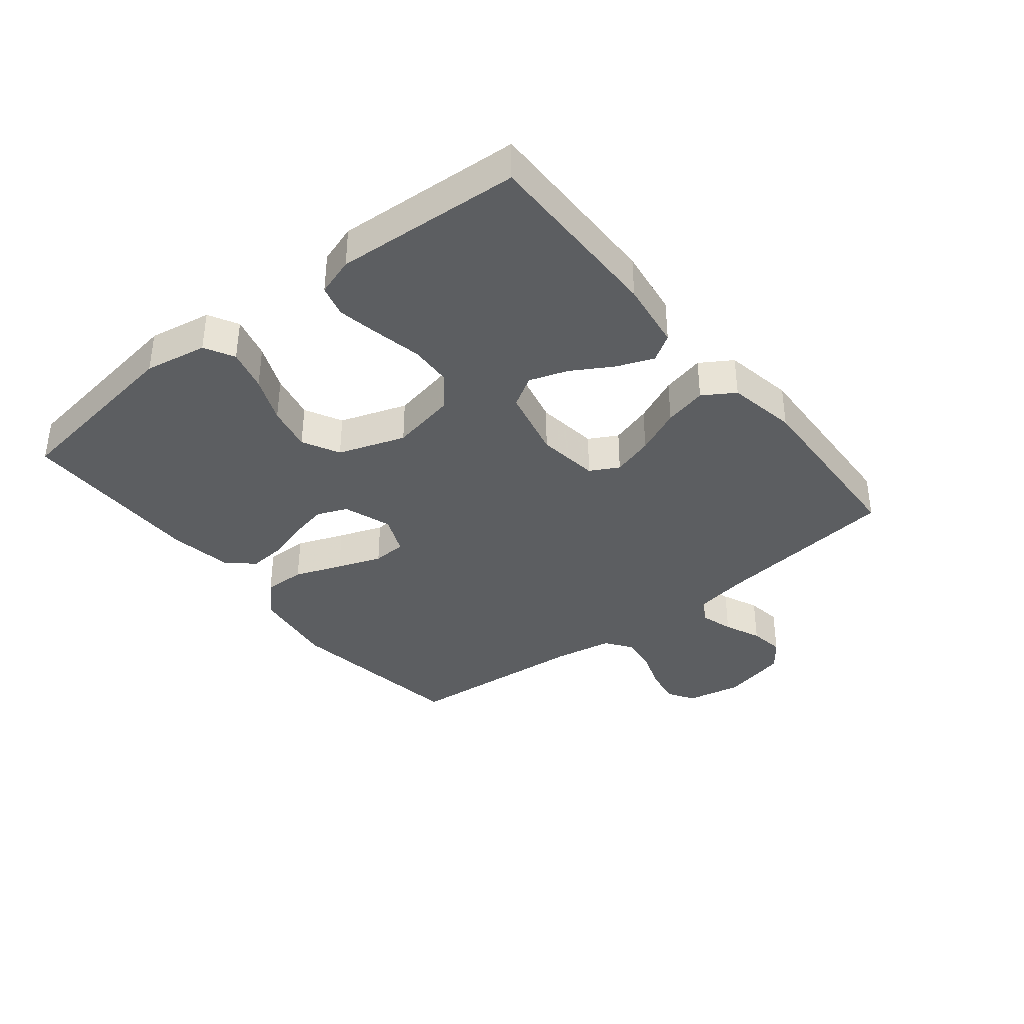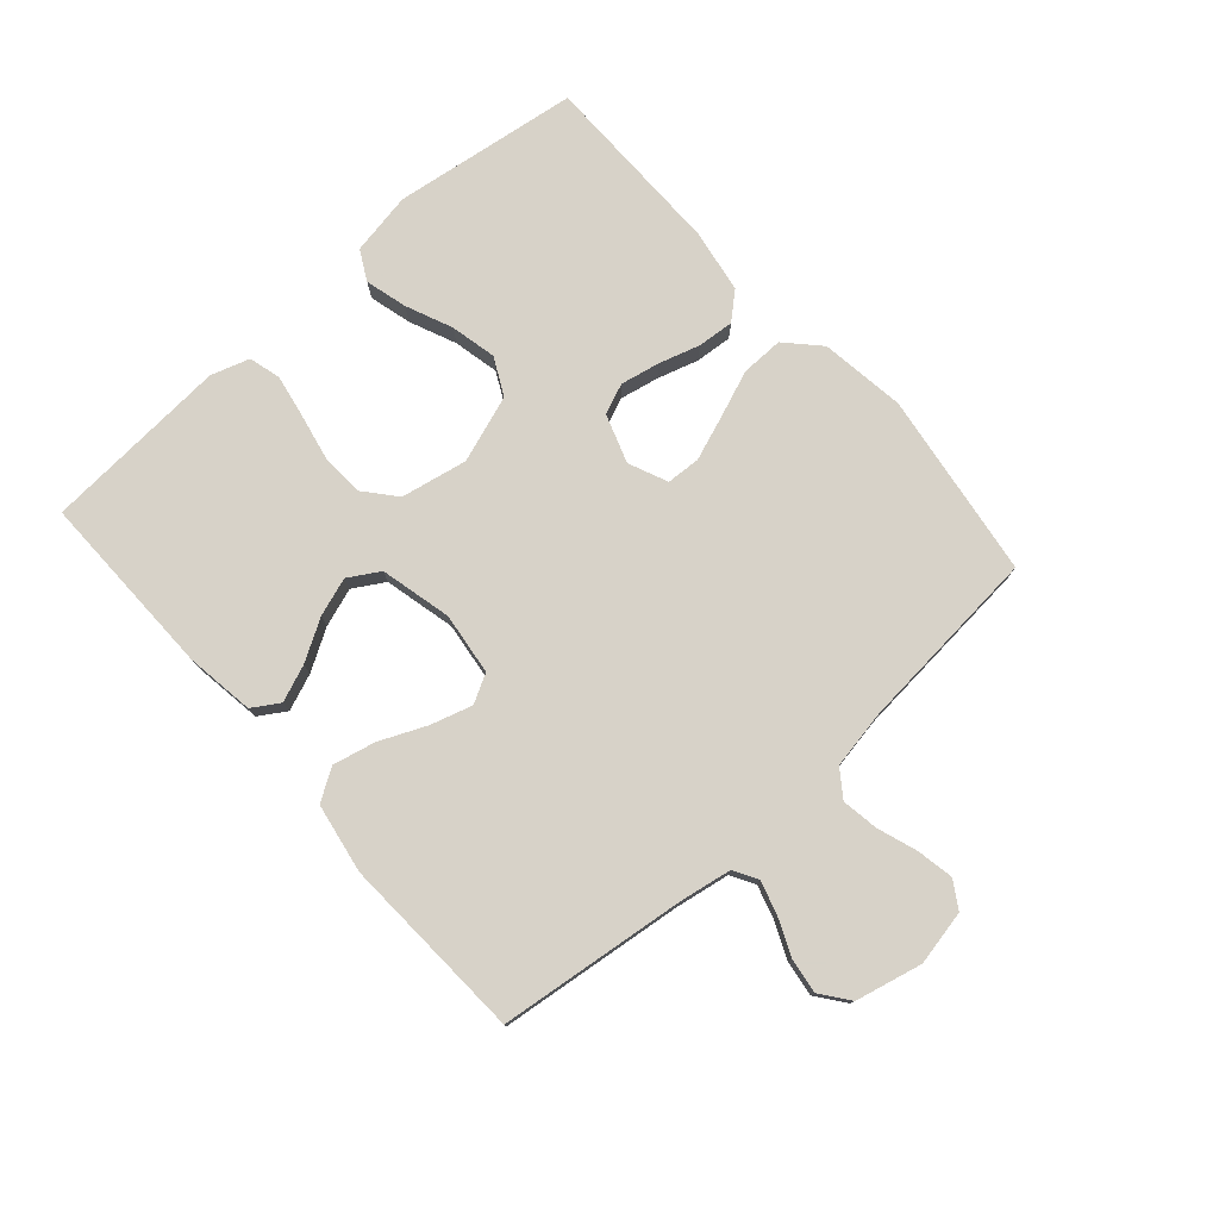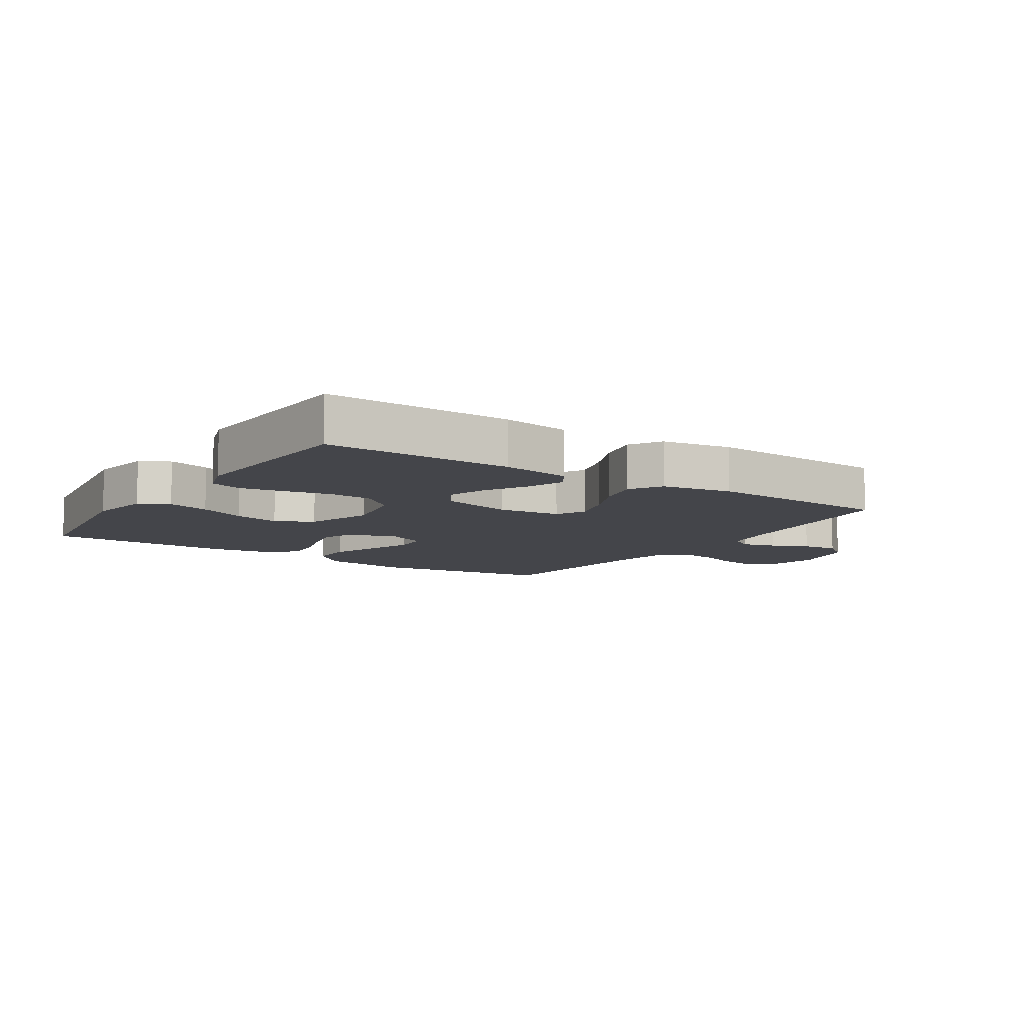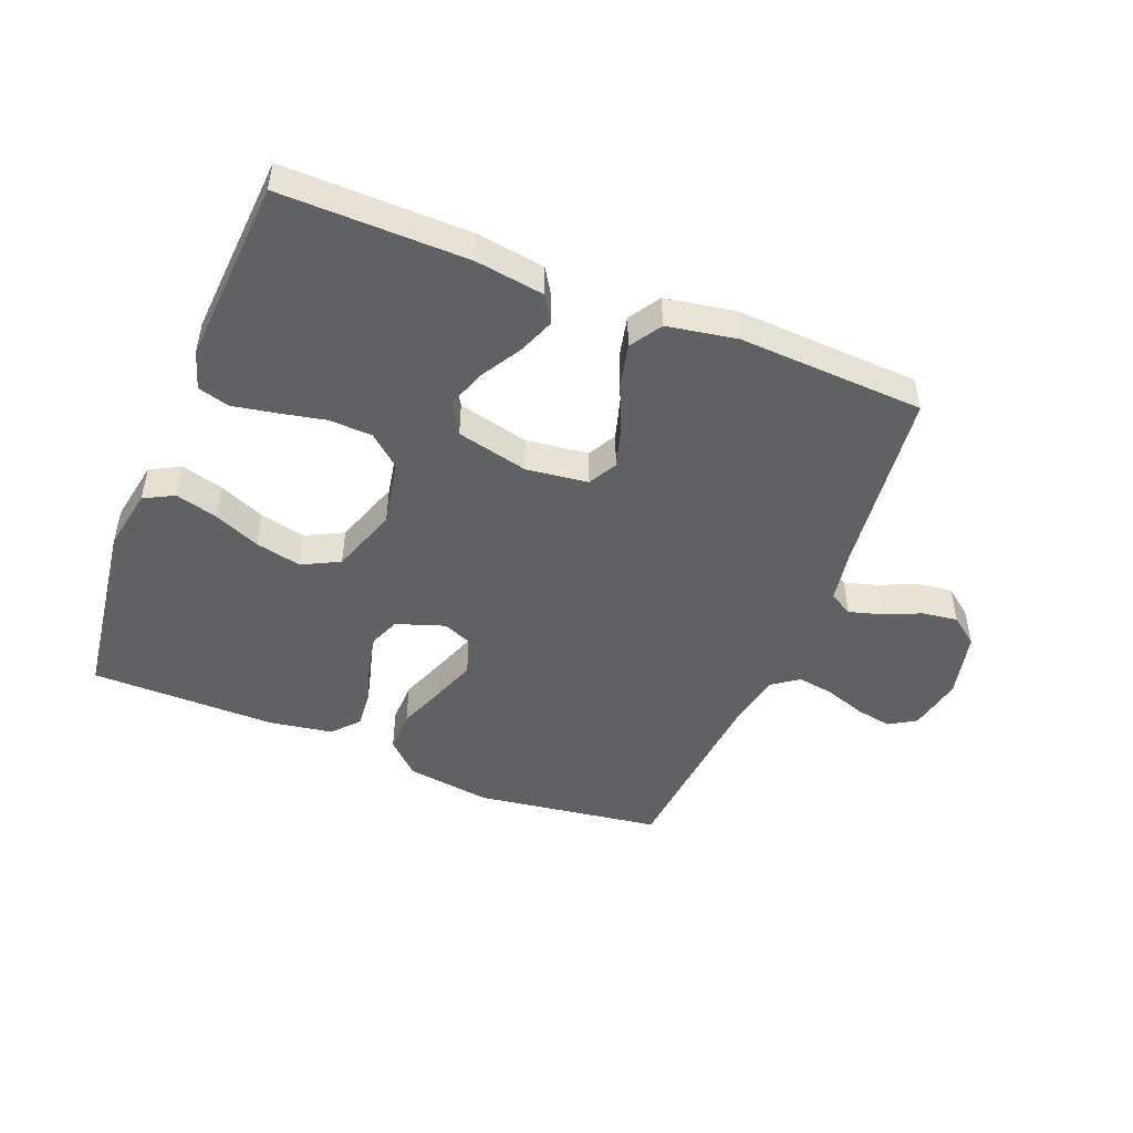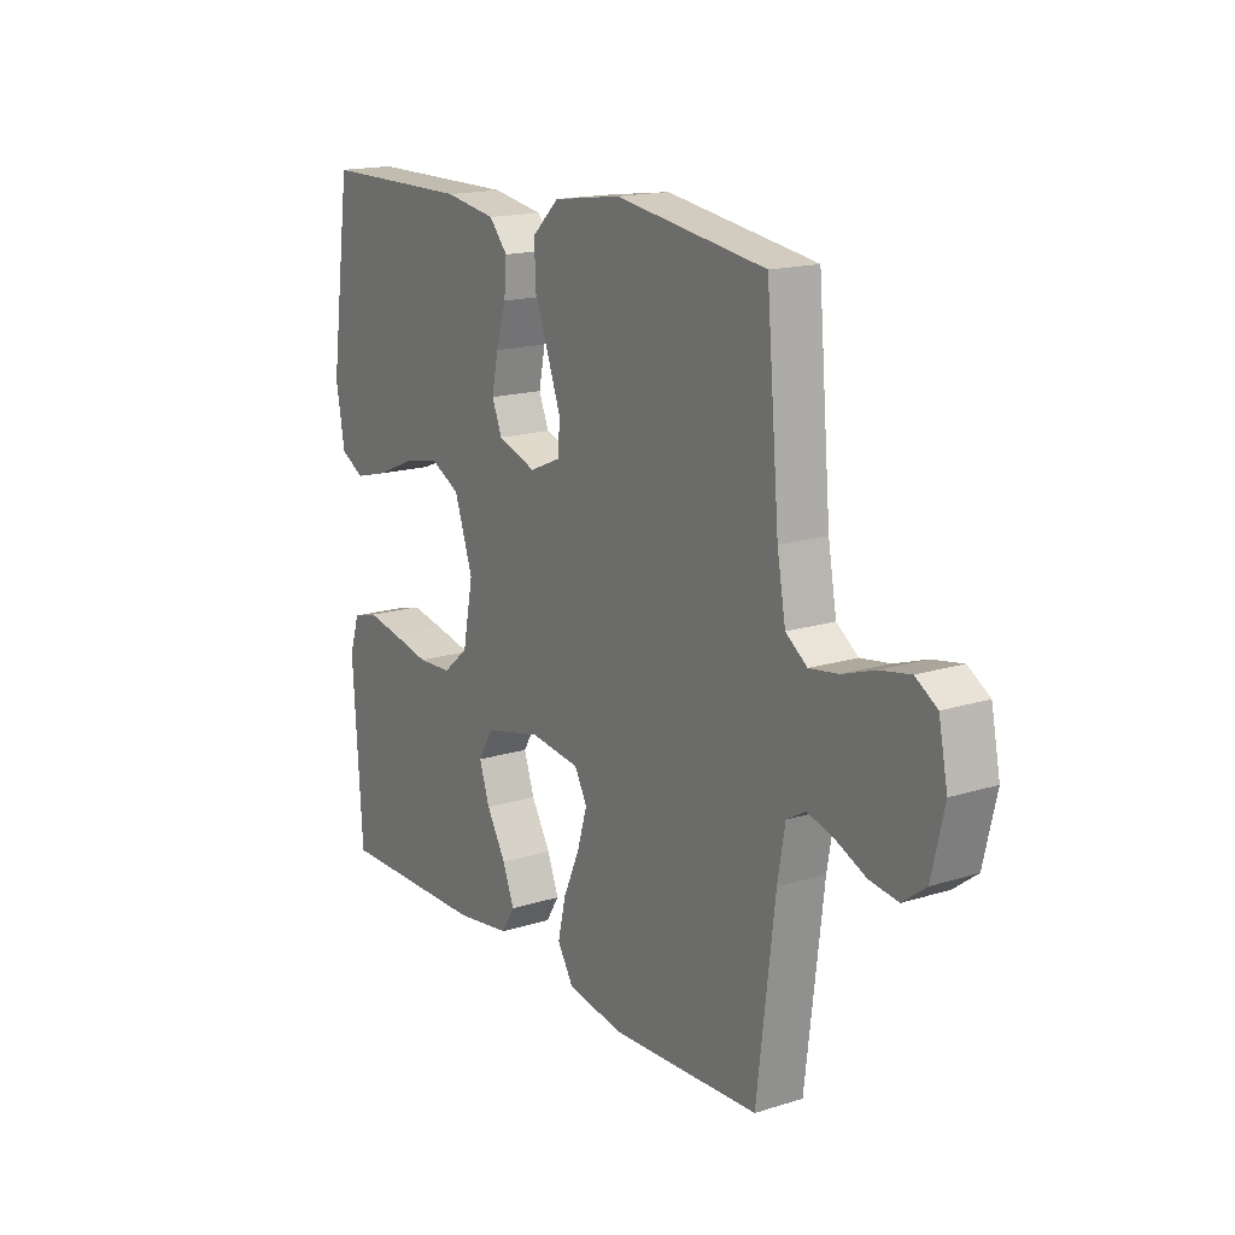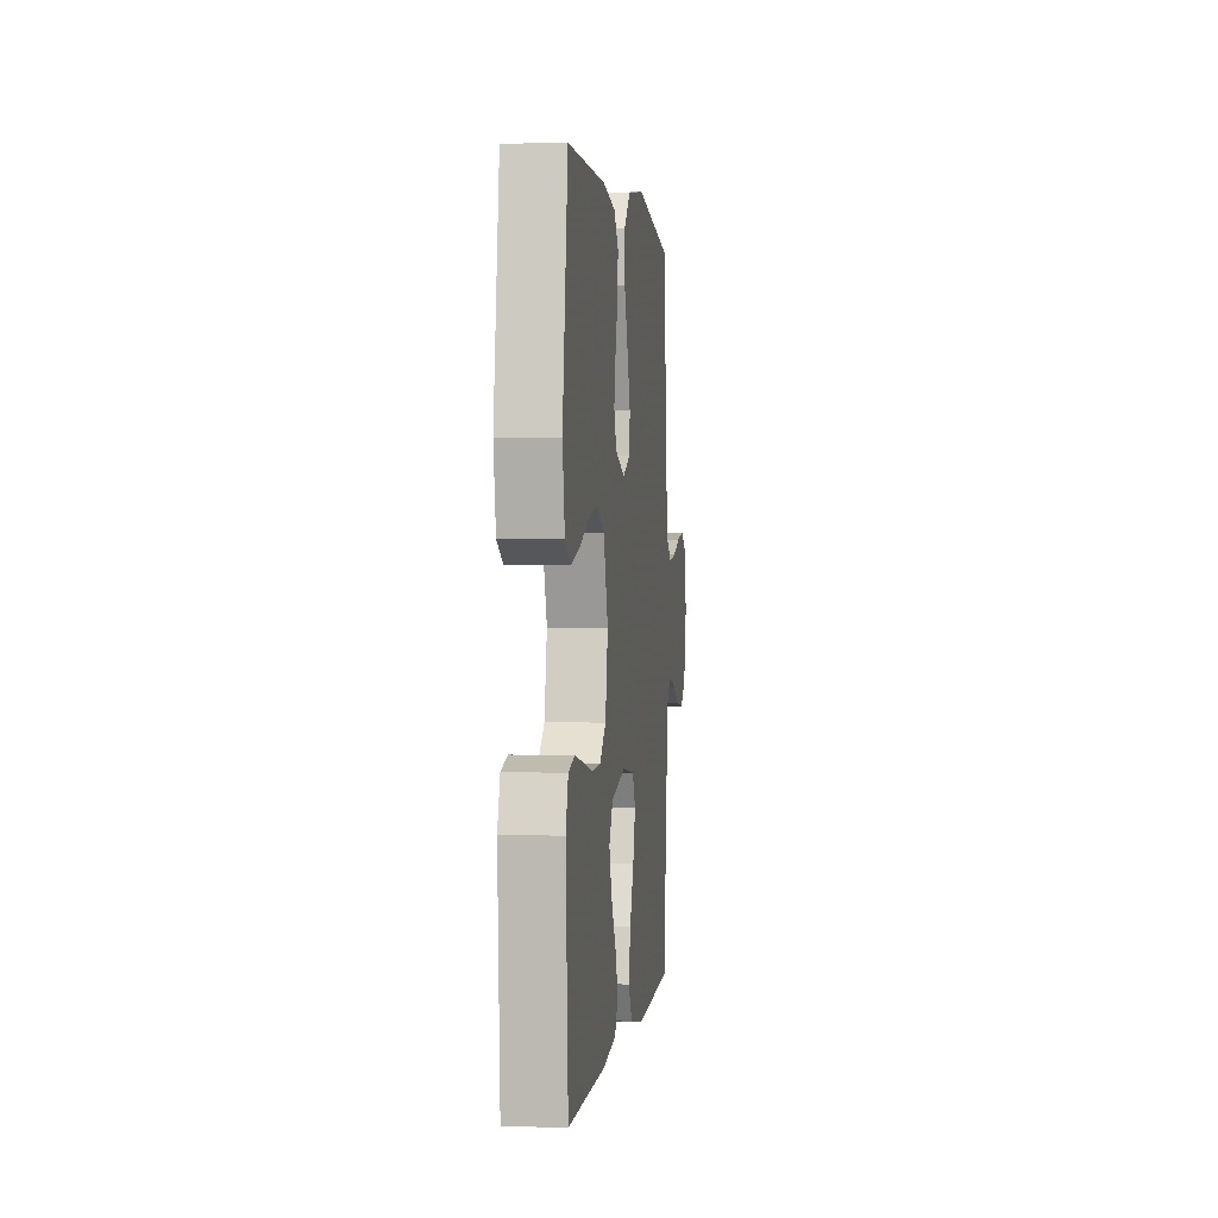
<metadata>
{"format":"obj","ext":"obj","renderer":"f3d","projection":"perspective","resolution":1024,"background":"white","views":[{"elev":-37.3,"azim":128.7,"up":"+Y"},{"elev":77.4,"azim":-131.6,"up":"+Y"},{"elev":-9.3,"azim":146.7,"up":"+Y"},{"elev":-48.1,"azim":158.1,"up":"+Y"},{"elev":16.6,"azim":-122.5,"up":"+Z"},{"elev":1.2,"azim":96.8,"up":"+Z"}]}
</metadata>
<code>
v -0.5 0.07 0.5
v -0.2 0.07 0.544
v -0.063 0.07 0.525
v -0.01 0.07 0.475
v -0.011 0.07 0.407
v -0.04 0.07 0.331
v -0.066 0.07 0.26
v -0.063 0.07 0.205
v 0 0.07 0.178
v 0.078 0.07 0.205
v 0.098 0.07 0.254
v 0.085 0.07 0.317
v 0.065 0.07 0.383
v 0.06 0.07 0.442
v 0.097 0.07 0.484
v 0.2 0.07 0.501
v 0.5 0.07 0.5
v 0.542 0.07 0.2
v 0.524 0.07 0.099
v 0.476 0.07 0.073
v 0.408 0.07 0.091
v 0.333 0.07 0.123
v 0.259 0.07 0.139
v 0.199 0.07 0.108
v 0.162 0.07 0
v 0.183 0.07 -0.107
v 0.234 0.07 -0.15
v 0.303 0.07 -0.153
v 0.379 0.07 -0.137
v 0.448 0.07 -0.124
v 0.499 0.07 -0.138
v 0.519 0.07 -0.2
v 0.5 0.07 -0.5
v 0.2 0.07 -0.497
v 0.089 0.07 -0.481
v 0.062 0.07 -0.438
v 0.085 0.07 -0.379
v 0.124 0.07 -0.313
v 0.145 0.07 -0.251
v 0.115 0.07 -0.201
v 0 0.07 -0.174
v -0.1 0.07 -0.187
v -0.125 0.07 -0.233
v -0.105 0.07 -0.3
v -0.072 0.07 -0.374
v -0.056 0.07 -0.443
v -0.088 0.07 -0.494
v -0.2 0.07 -0.514
v -0.5 0.07 -0.5
v -0.536 0.07 -0.2
v -0.551 0.07 -0.114
v -0.589 0.07 -0.092
v -0.643 0.07 -0.108
v -0.702 0.07 -0.134
v -0.759 0.07 -0.142
v -0.805 0.07 -0.107
v -0.83 0.07 0
v -0.812 0.07 0.089
v -0.769 0.07 0.116
v -0.709 0.07 0.105
v -0.645 0.07 0.083
v -0.586 0.07 0.074
v -0.543 0.07 0.105
v -0.526 0.07 0.2
v -0.5 0 0.5
v -0.2 0 0.544
v -0.063 0 0.525
v -0.01 0 0.475
v -0.011 0 0.407
v -0.04 0 0.331
v -0.066 0 0.26
v -0.063 0 0.205
v 0 0 0.178
v 0.078 0 0.205
v 0.098 0 0.254
v 0.085 0 0.317
v 0.065 0 0.383
v 0.06 0 0.442
v 0.097 0 0.484
v 0.2 0 0.501
v 0.5 0 0.5
v 0.542 0 0.2
v 0.524 0 0.099
v 0.476 0 0.073
v 0.408 0 0.091
v 0.333 0 0.123
v 0.259 0 0.139
v 0.199 0 0.108
v 0.162 0 0
v 0.183 0 -0.107
v 0.234 0 -0.15
v 0.303 0 -0.153
v 0.379 0 -0.137
v 0.448 0 -0.124
v 0.499 0 -0.138
v 0.519 0 -0.2
v 0.5 0 -0.5
v 0.2 0 -0.497
v 0.089 0 -0.481
v 0.062 0 -0.438
v 0.085 0 -0.379
v 0.124 0 -0.313
v 0.145 0 -0.251
v 0.115 0 -0.201
v 0 0 -0.174
v -0.1 0 -0.187
v -0.125 0 -0.233
v -0.105 0 -0.3
v -0.072 0 -0.374
v -0.056 0 -0.443
v -0.088 0 -0.494
v -0.2 0 -0.514
v -0.5 0 -0.5
v -0.536 0 -0.2
v -0.551 0 -0.114
v -0.589 0 -0.092
v -0.643 0 -0.108
v -0.702 0 -0.134
v -0.759 0 -0.142
v -0.805 0 -0.107
v -0.83 0 0
v -0.812 0 0.089
v -0.769 0 0.116
v -0.709 0 0.105
v -0.645 0 0.083
v -0.586 0 0.074
v -0.543 0 0.105
v -0.526 0 0.2
f 59 60 61
f 58 59 61
f 57 58 61
f 56 57 61
f 55 56 61
f 54 55 61
f 53 54 61
f 52 53 61 62
f 51 52 62 63
f 48 49 50
f 47 48 50
f 46 47 50
f 45 46 50
f 44 45 50
f 51 63 64
f 50 51 64
f 44 50 64
f 43 44 64
f 36 37 38
f 35 36 38
f 34 35 38
f 33 34 38
f 32 33 38
f 31 32 38
f 30 31 38
f 29 30 38
f 28 29 38
f 27 28 38 39
f 26 27 39 40
f 20 21 22
f 19 20 22
f 18 19 22
f 17 18 22
f 16 17 22
f 15 16 22
f 14 15 22
f 13 14 22
f 12 13 22
f 11 12 22 23
f 10 11 23 24
f 4 5 6
f 3 4 6
f 2 3 6
f 1 2 6
f 64 1 6
f 64 6 7
f 64 7 8
f 43 64 8
f 42 43 8
f 41 42 8 9
f 41 9 10
f 40 41 10
f 26 40 10
f 25 26 10
f 10 24 25
f 125 124 123
f 125 123 122
f 125 122 121
f 125 121 120
f 125 120 119
f 125 119 118
f 125 118 117
f 126 125 117 116
f 127 126 116 115
f 114 113 112
f 114 112 111
f 114 111 110
f 114 110 109
f 114 109 108
f 128 127 115
f 128 115 114
f 128 114 108
f 128 108 107
f 102 101 100
f 102 100 99
f 102 99 98
f 102 98 97
f 102 97 96
f 102 96 95
f 102 95 94
f 102 94 93
f 102 93 92
f 103 102 92 91
f 104 103 91 90
f 86 85 84
f 86 84 83
f 86 83 82
f 86 82 81
f 86 81 80
f 86 80 79
f 86 79 78
f 86 78 77
f 86 77 76
f 87 86 76 75
f 88 87 75 74
f 70 69 68
f 70 68 67
f 70 67 66
f 70 66 65
f 70 65 128
f 71 70 128
f 72 71 128
f 72 128 107
f 72 107 106
f 73 72 106 105
f 74 73 105
f 74 105 104
f 74 104 90
f 74 90 89
f 89 88 74
f 1 65 66 2
f 2 66 67 3
f 3 67 68 4
f 4 68 69 5
f 5 69 70 6
f 6 70 71 7
f 7 71 72 8
f 8 72 73 9
f 9 73 74 10
f 10 74 75 11
f 11 75 76 12
f 12 76 77 13
f 13 77 78 14
f 14 78 79 15
f 15 79 80 16
f 16 80 81 17
f 17 81 82 18
f 18 82 83 19
f 19 83 84 20
f 20 84 85 21
f 21 85 86 22
f 22 86 87 23
f 23 87 88 24
f 24 88 89 25
f 25 89 90 26
f 26 90 91 27
f 27 91 92 28
f 28 92 93 29
f 29 93 94 30
f 30 94 95 31
f 31 95 96 32
f 32 96 97 33
f 33 97 98 34
f 34 98 99 35
f 35 99 100 36
f 36 100 101 37
f 37 101 102 38
f 38 102 103 39
f 39 103 104 40
f 40 104 105 41
f 41 105 106 42
f 42 106 107 43
f 43 107 108 44
f 44 108 109 45
f 45 109 110 46
f 46 110 111 47
f 47 111 112 48
f 48 112 113 49
f 49 113 114 50
f 50 114 115 51
f 51 115 116 52
f 52 116 117 53
f 53 117 118 54
f 54 118 119 55
f 55 119 120 56
f 56 120 121 57
f 57 121 122 58
f 58 122 123 59
f 59 123 124 60
f 60 124 125 61
f 61 125 126 62
f 62 126 127 63
f 63 127 128 64
f 64 128 65 1

</code>
